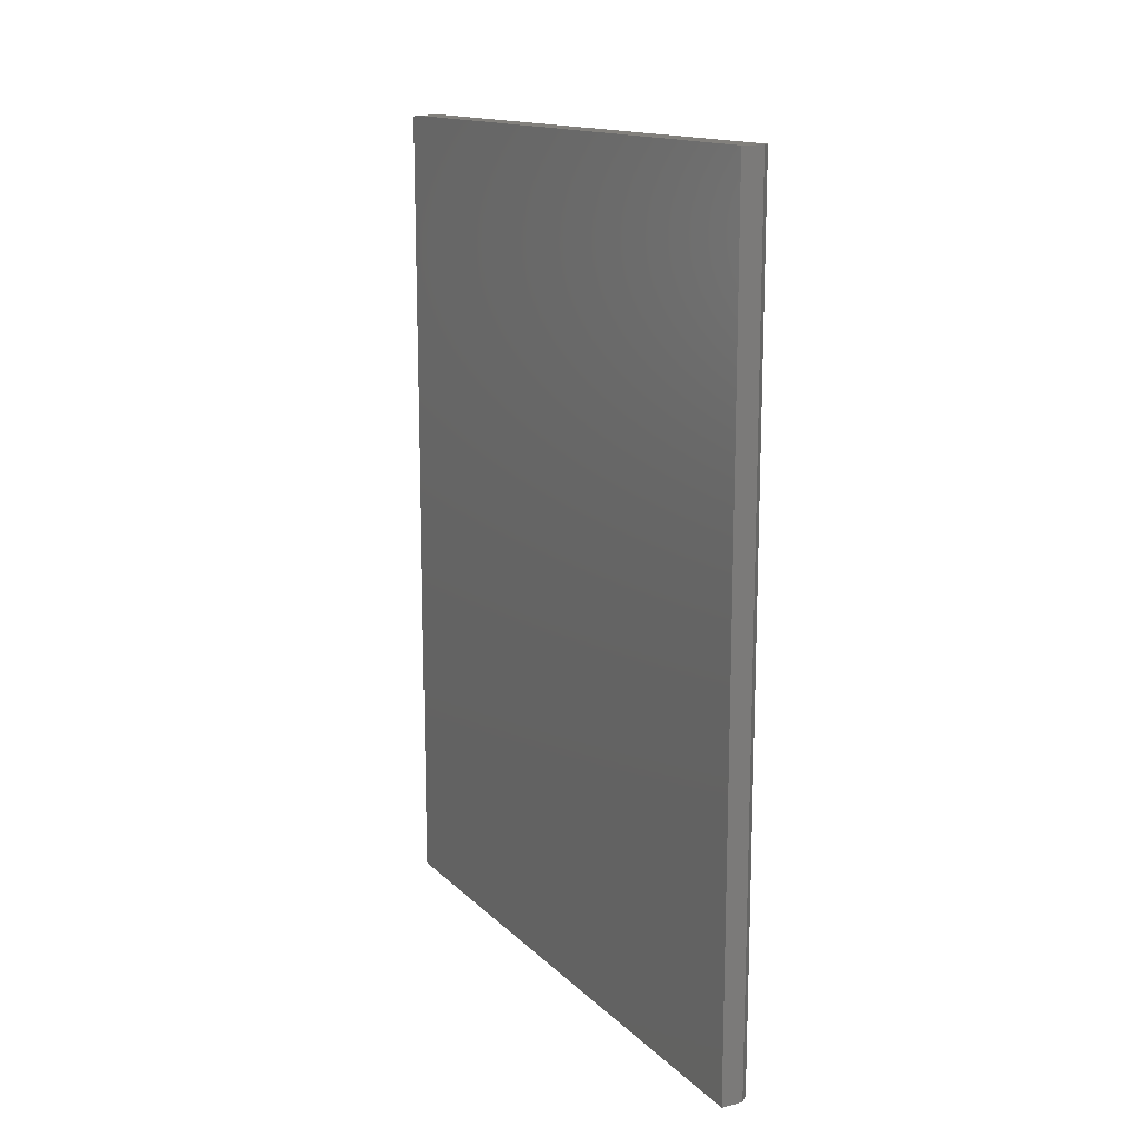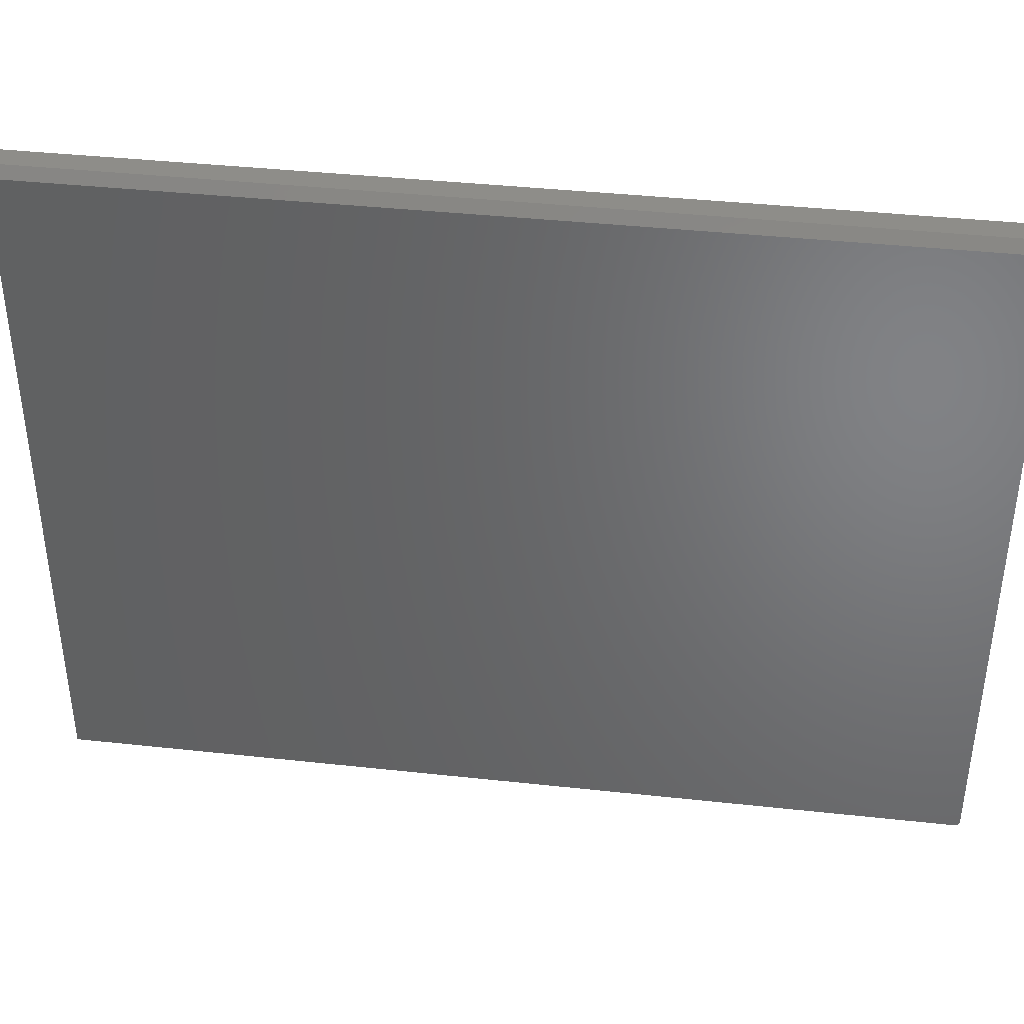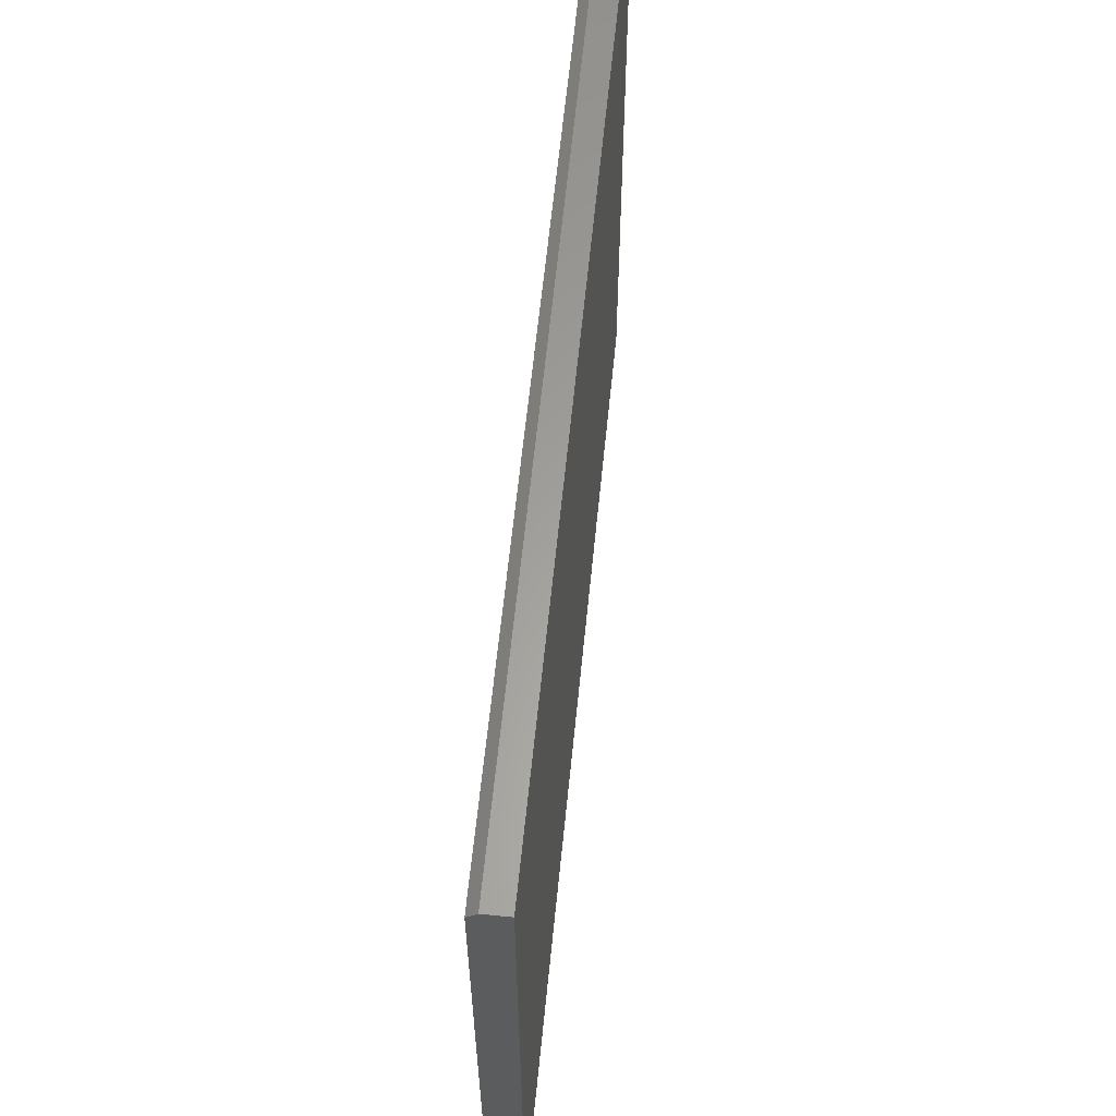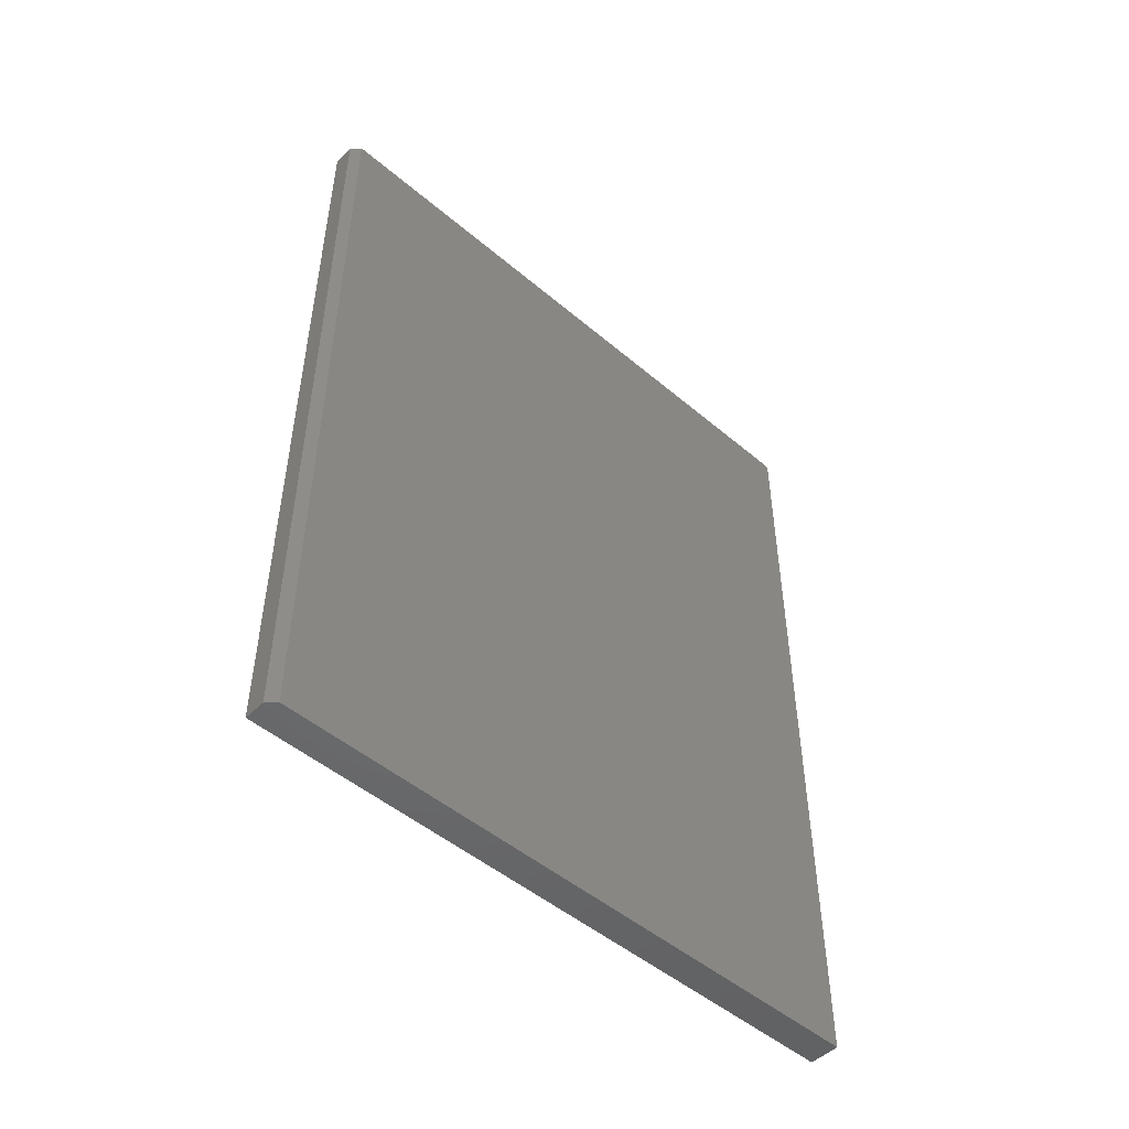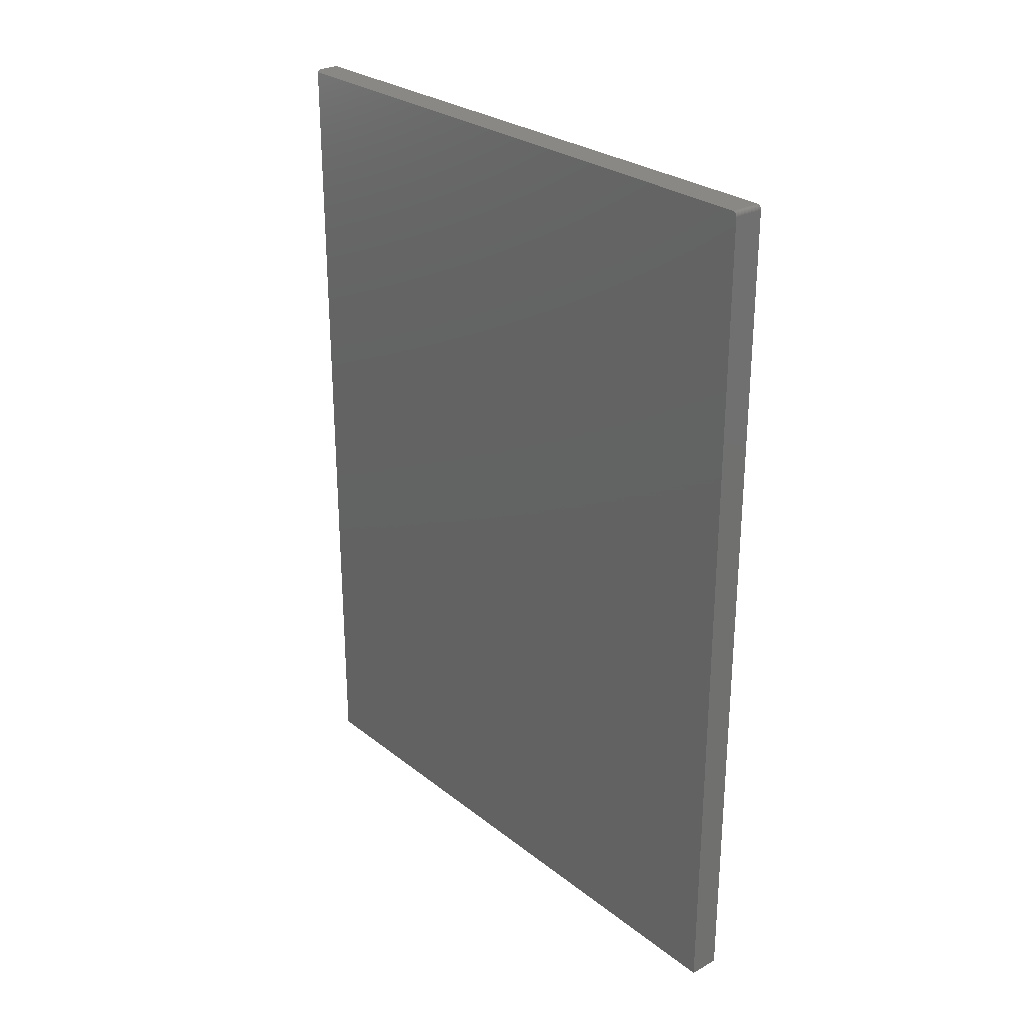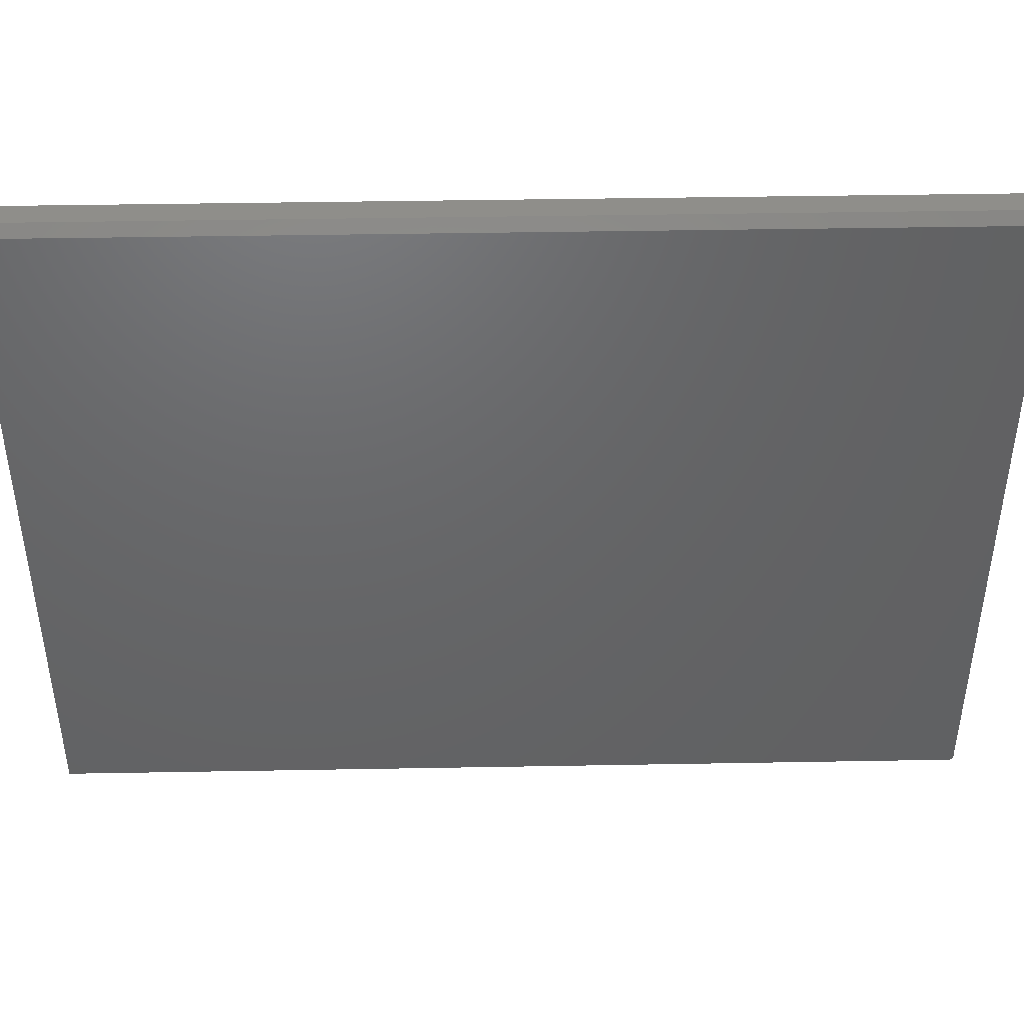
<metadata>
{"format":"stl","ext":"stl","renderer":"f3d","projection":"perspective","resolution":1024,"background":"white","views":[{"elev":14.6,"azim":152.0,"up":"+Z"},{"elev":39.7,"azim":-82.3,"up":"+Y"},{"elev":61.6,"azim":5.7,"up":"+Y"},{"elev":-49.4,"azim":-133.1,"up":"+Z"},{"elev":27.2,"azim":-40.0,"up":"+Z"},{"elev":43.3,"azim":-91.2,"up":"+Y"}]}
</metadata>
<code>
# stl→obj: 26 verts, 48 faces
v -1.663e-16 -0.5602 0.7477
v -1.664e-16 -0.559 0.7487
v -1.661e-16 -0.5612 0.7465
v 7.622e-33 0.5587 -0.75
v 0 -0.5625 -0.75
v -1.657e-16 -0.5625 0.7422
v -1.665e-16 0.5587 0.75
v -1.658e-16 -0.5623 0.7437
v -1.66e-16 -0.5619 0.7452
v -1.665e-16 -0.5577 0.7494
v -1.665e-16 -0.5562 0.7498
v -1.665e-16 -0.5547 0.75
v 0.05469 -0.5547 0.75
v 0.05469 0.5743 0.75
v 0.01562 0.5743 0.75
v 0.05469 -0.5612 0.7465
v 0.05469 -0.559 0.7487
v 0.05469 -0.5602 0.7477
v 0.05469 -0.5625 0.7422
v 0.05469 -0.5625 -0.75
v 0.05469 0.5743 -0.75
v 0.05469 -0.5619 0.7452
v 0.05469 -0.5623 0.7437
v 0.05469 -0.5562 0.7498
v 0.05469 -0.5577 0.7494
v 0.01562 0.5743 -0.75
f 1 2 3
f 4 5 6
f 7 4 6
f 7 6 8
f 7 8 9
f 7 9 3
f 7 3 2
f 2 10 11
f 2 11 12
f 2 12 7
f 12 13 7
f 7 13 14
f 7 14 15
f 16 17 18
f 19 20 21
f 14 17 16
f 14 16 22
f 14 22 23
f 14 23 19
f 14 19 21
f 17 14 13
f 17 13 24
f 17 24 25
f 19 6 20
f 20 6 5
f 6 19 8
f 8 19 23
f 8 23 9
f 9 23 22
f 9 22 3
f 3 22 16
f 3 16 1
f 1 16 18
f 1 18 2
f 2 18 17
f 2 17 10
f 10 17 25
f 10 25 11
f 11 25 24
f 11 24 12
f 12 24 13
f 21 26 14
f 14 26 15
f 20 5 21
f 21 5 4
f 21 4 26
f 26 4 15
f 15 4 7

</code>
